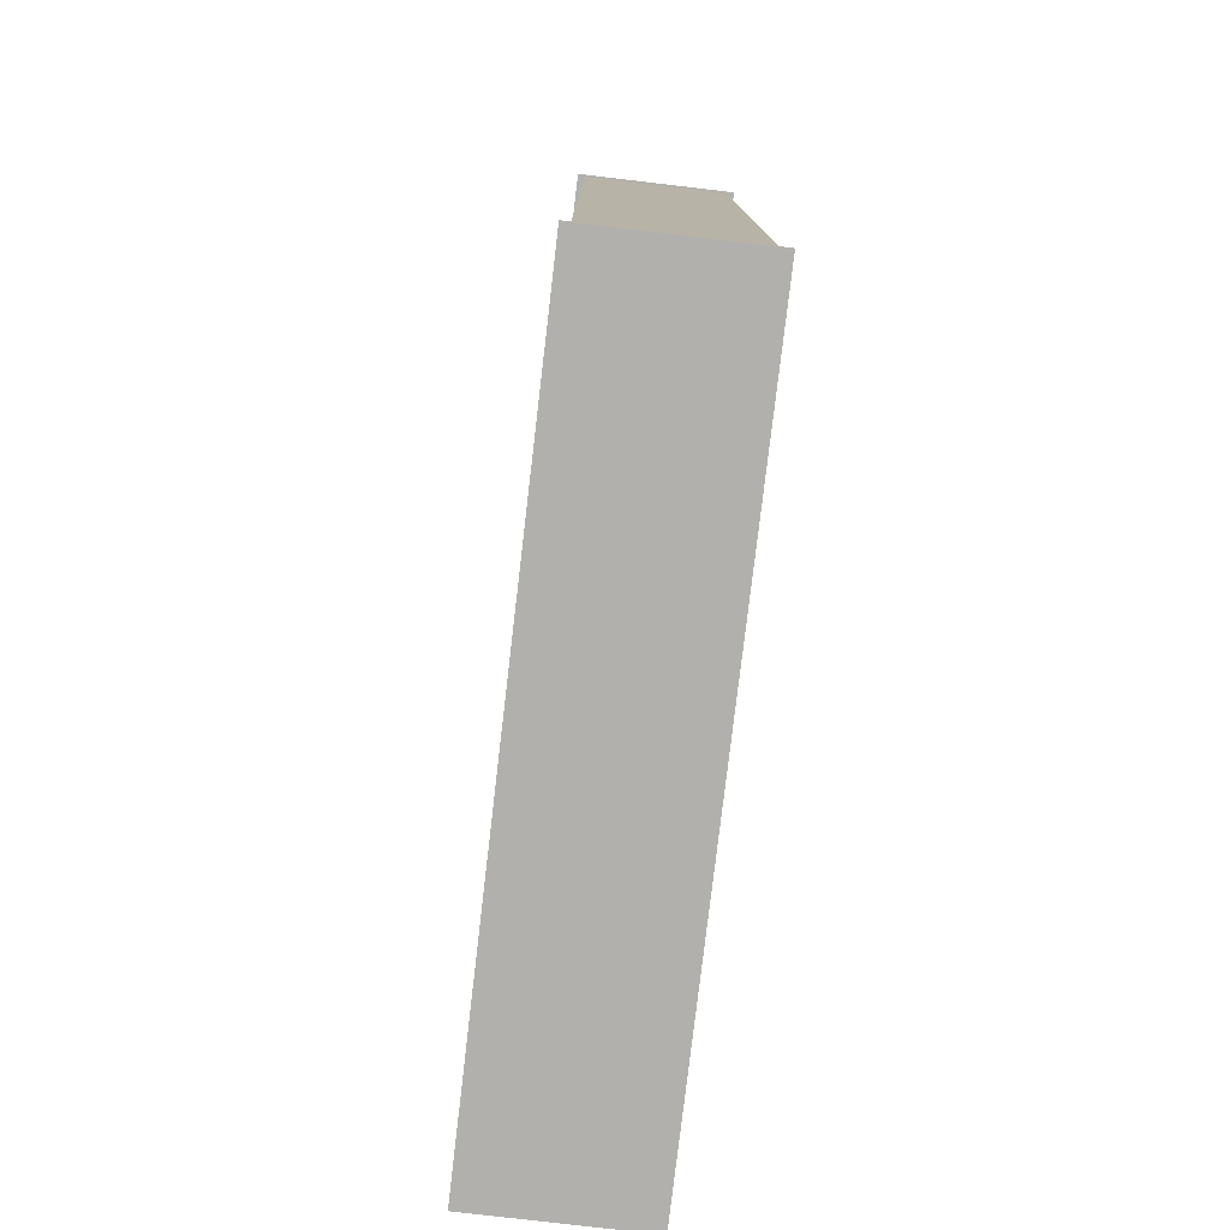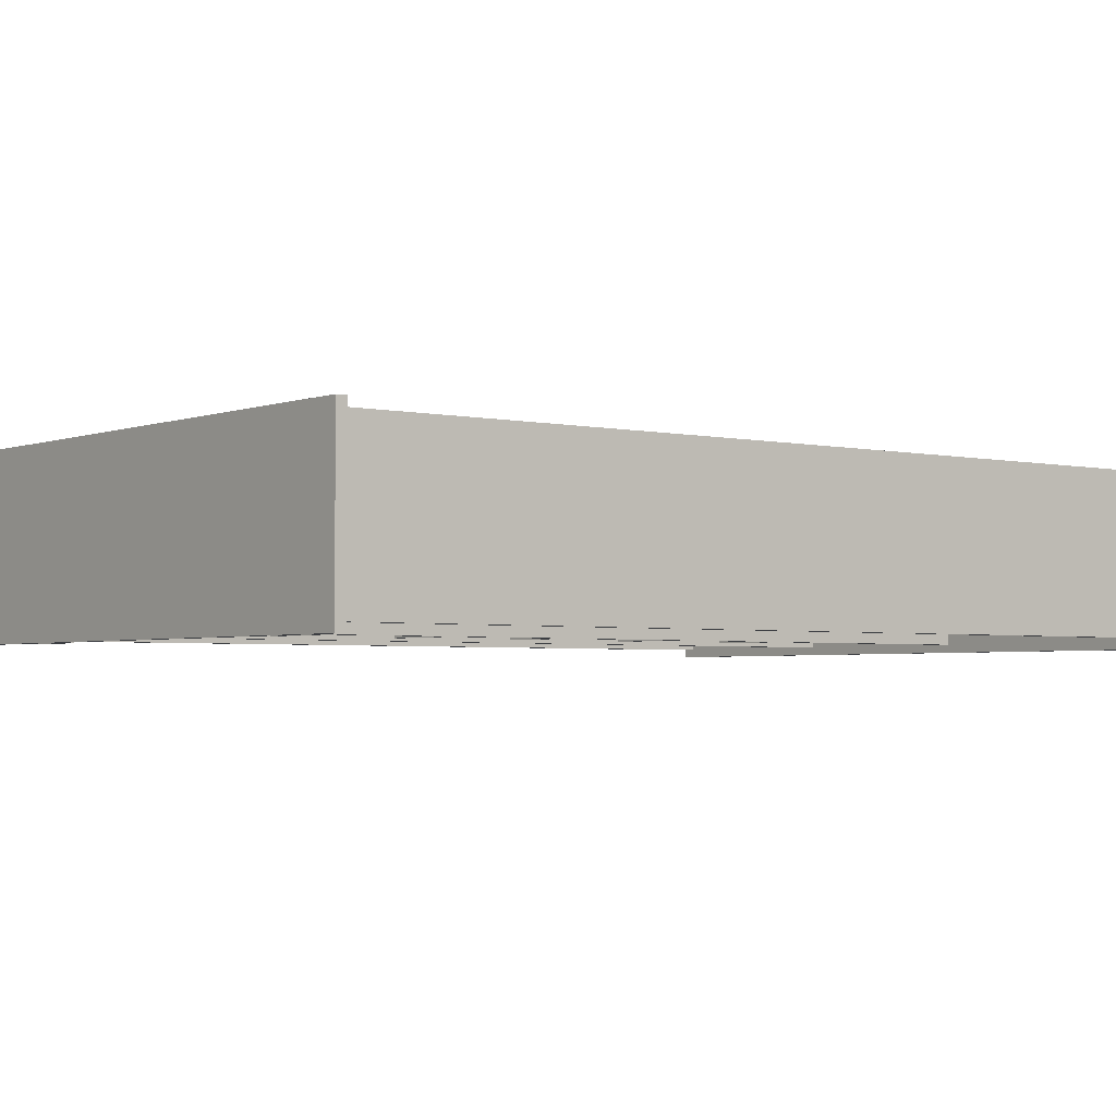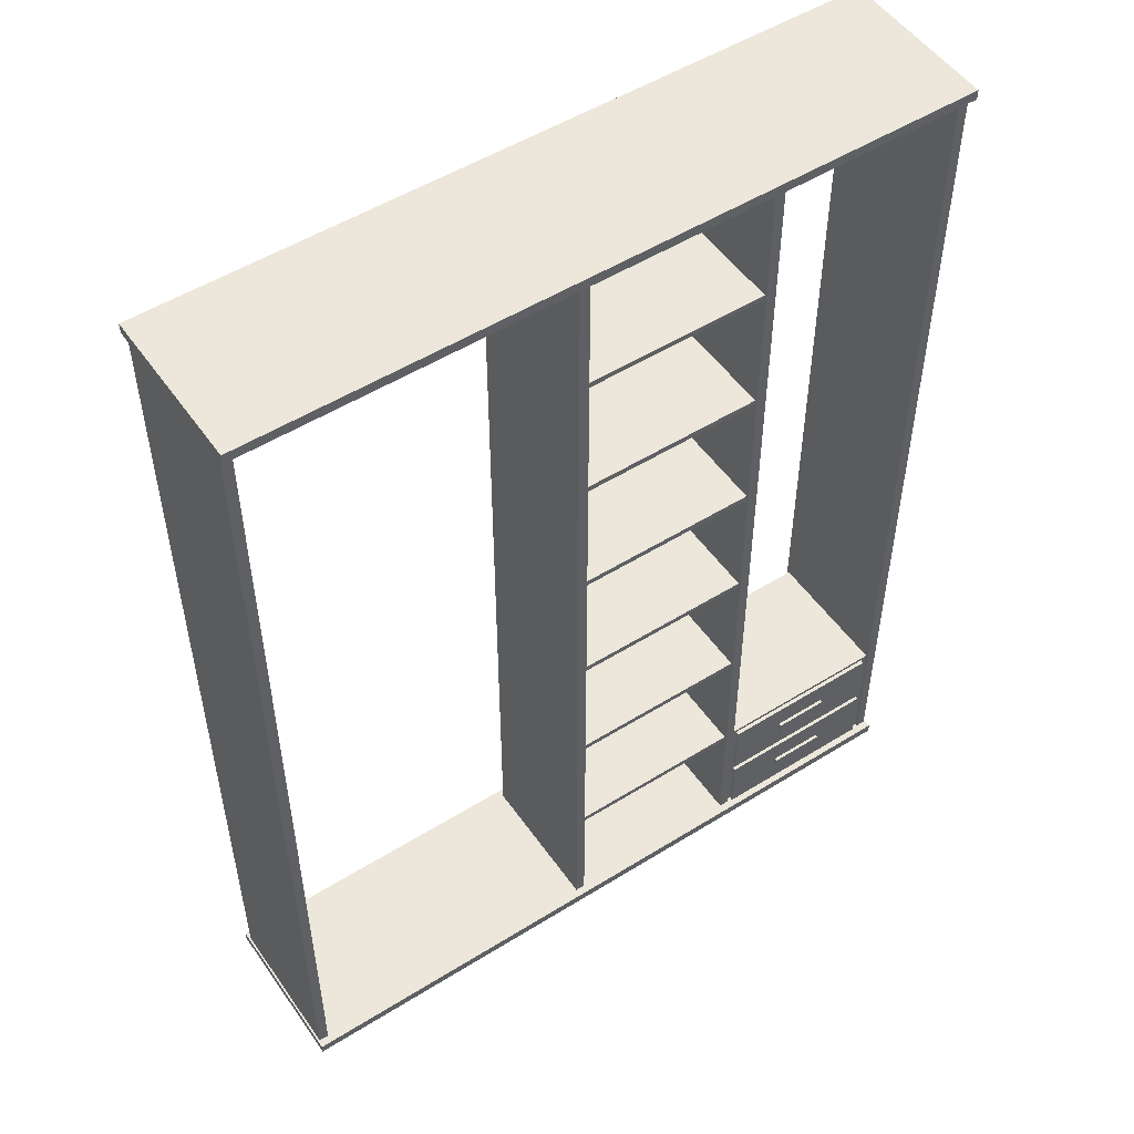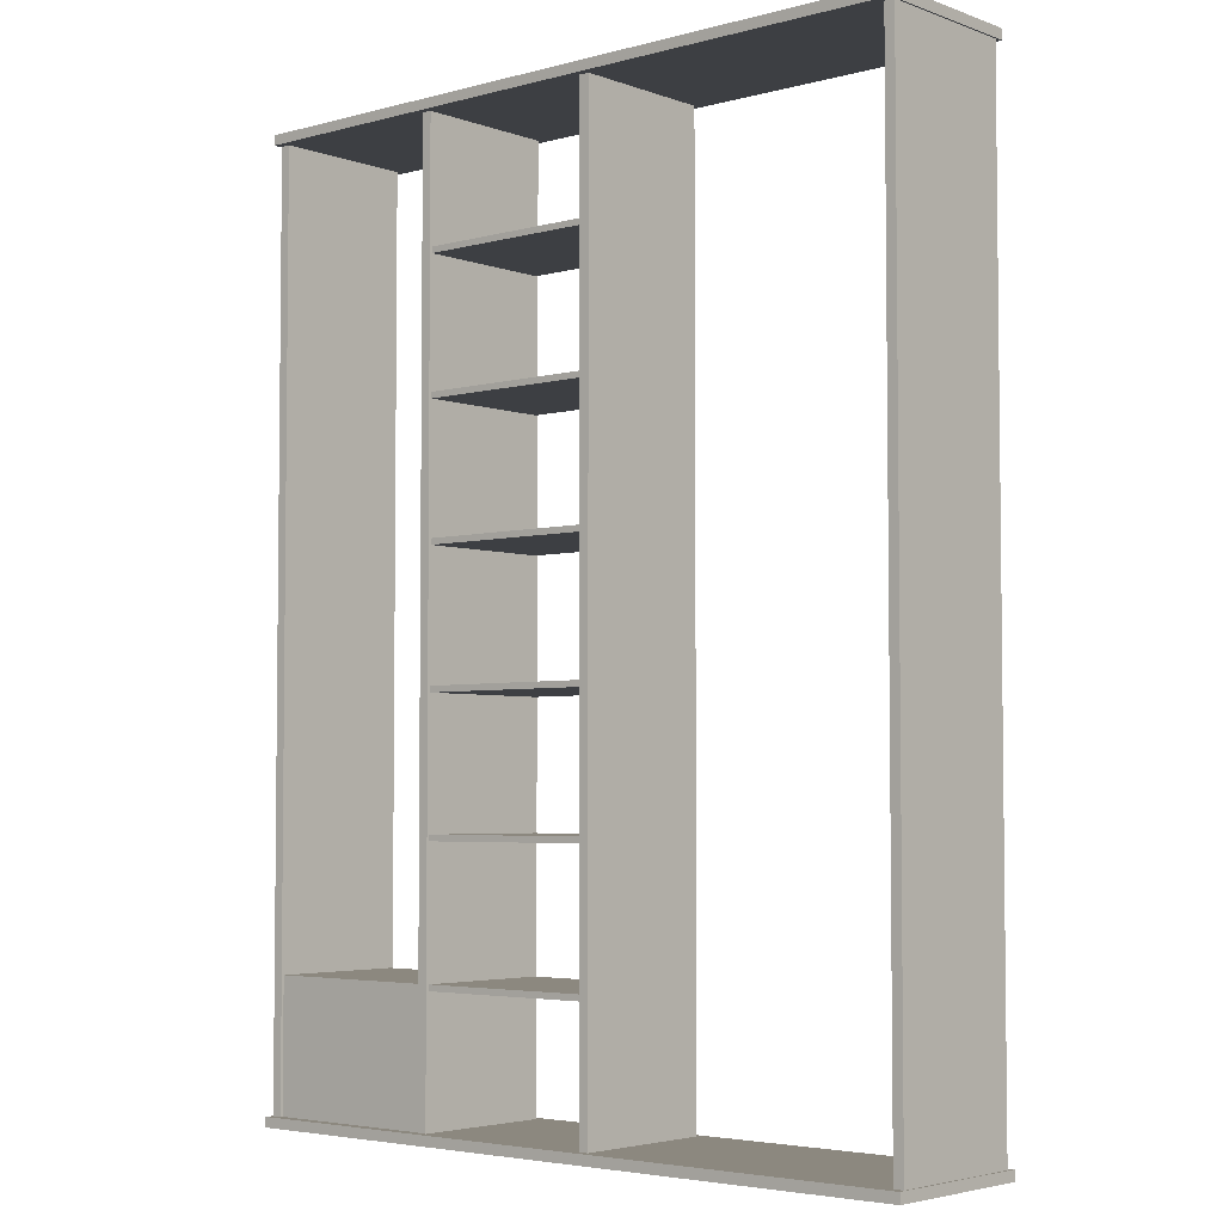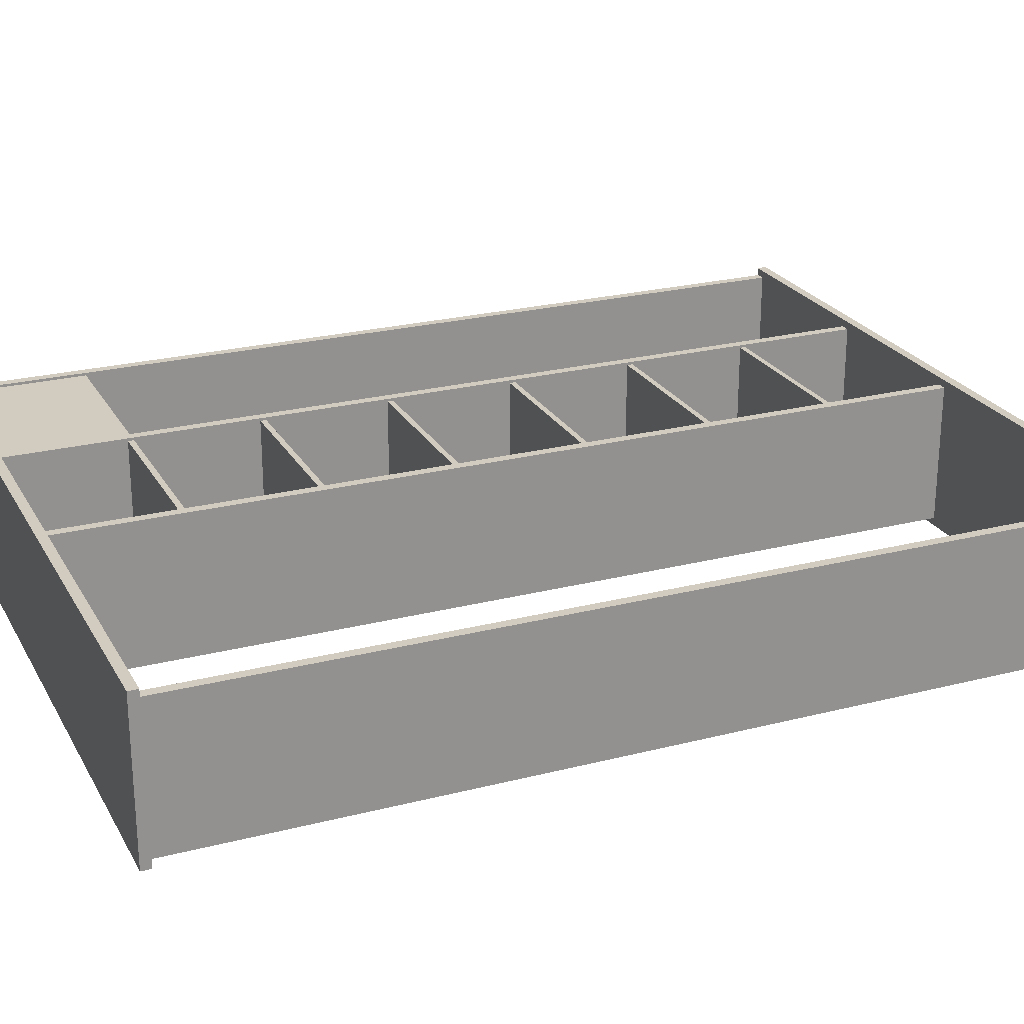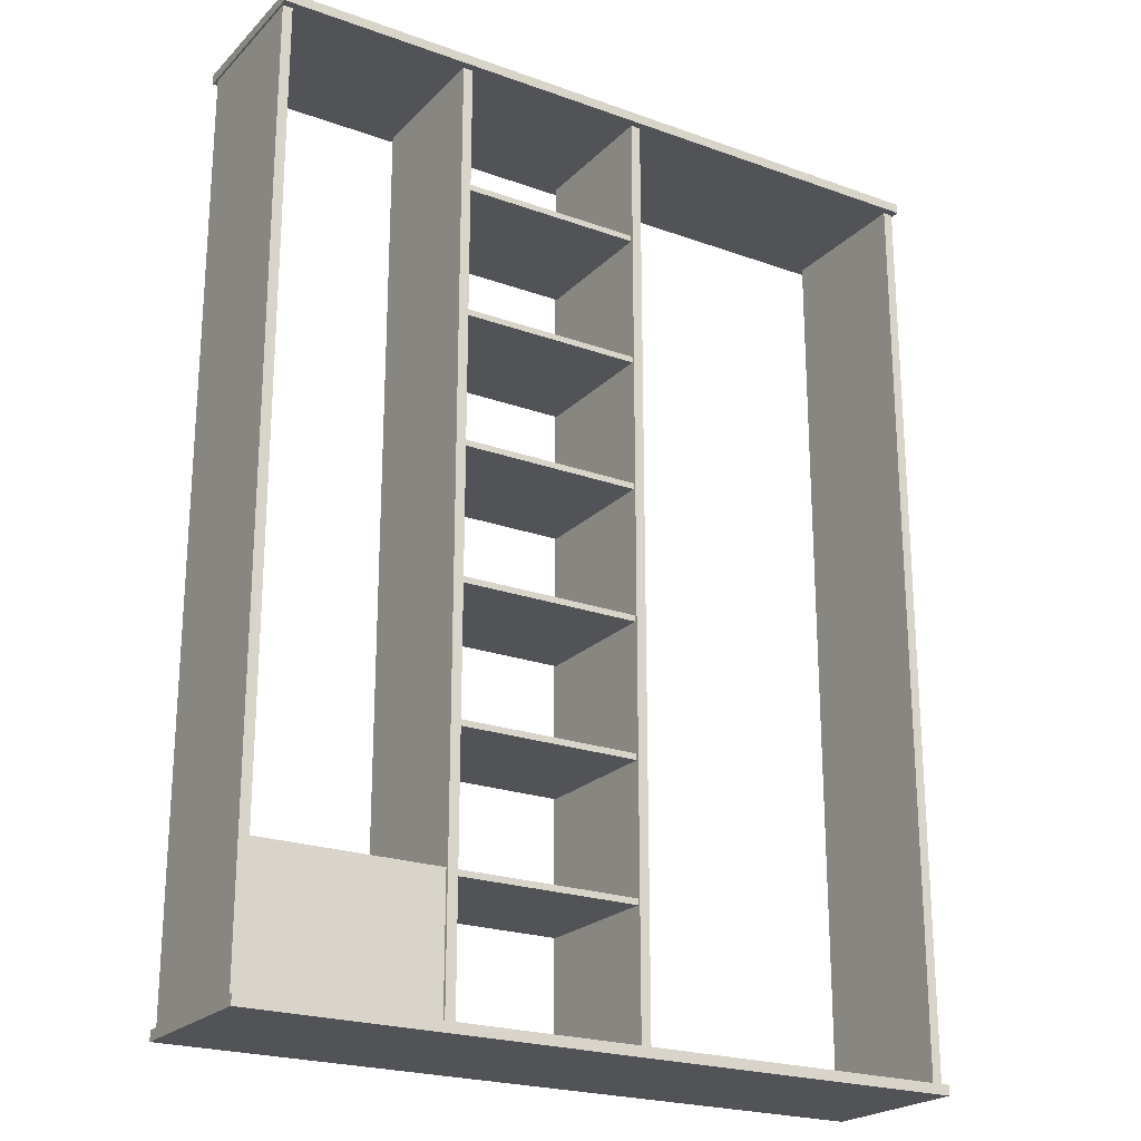
<metadata>
{"format":"obj","ext":"obj","renderer":"f3d","projection":"perspective","resolution":1024,"background":"white","views":[{"elev":-78.6,"azim":-96.7,"up":"+Y"},{"elev":-3.0,"azim":51.9,"up":"+Z"},{"elev":51.8,"azim":146.0,"up":"+Y"},{"elev":-4.1,"azim":41.0,"up":"+Y"},{"elev":24.0,"azim":66.9,"up":"+Z"},{"elev":-22.5,"azim":-31.8,"up":"+Y"}]}
</metadata>
<code>
o closet_Cube.020
v -8.669 -1.772 14.02
v -8.669 -1.678 14.02
v -8.669 -1.772 15.53
v -8.669 -1.678 15.53
v -1.907 -1.772 14.02
v -1.907 -1.678 14.02
v -1.907 -1.772 15.53
v -1.907 -1.678 15.53
v -8.669 7.01 14.02
v -8.669 7.104 14.02
v -8.669 7.01 15.53
v -8.669 7.104 15.53
v -1.907 7.01 14.02
v -1.907 7.104 14.02
v -1.907 7.01 15.53
v -1.907 7.104 15.53
v -5.014 5.832 15.43
v -5.014 5.776 15.43
v -5.014 5.832 14.12
v -5.014 5.776 14.12
v -6.783 5.832 15.43
v -6.783 5.776 15.43
v -6.783 5.832 14.12
v -6.783 5.776 14.12
v -5.014 4.578 15.43
v -5.014 4.521 15.43
v -5.014 4.578 14.12
v -5.014 4.521 14.12
v -6.783 4.578 15.43
v -6.783 4.521 15.43
v -6.783 4.578 14.12
v -6.783 4.521 14.12
v -5.014 3.324 15.43
v -5.014 3.267 15.43
v -5.014 3.324 14.12
v -5.014 3.267 14.12
v -6.783 3.324 15.43
v -6.783 3.267 15.43
v -6.783 3.324 14.12
v -6.783 3.267 14.12
v -5.014 2.069 15.43
v -5.014 2.012 15.43
v -5.014 2.069 14.12
v -5.014 2.012 14.12
v -6.783 2.069 15.43
v -6.783 2.012 15.43
v -6.783 2.069 14.12
v -6.783 2.012 14.12
v -5.014 0.8148 15.43
v -5.014 0.758 15.43
v -5.014 0.8148 14.12
v -5.014 0.758 14.12
v -6.783 0.8148 15.43
v -6.783 0.758 15.43
v -6.783 0.8148 14.12
v -6.783 0.758 14.12
v -5.014 -0.4397 15.43
v -5.014 -0.4964 15.43
v -5.014 -0.4397 14.12
v -5.014 -0.4964 14.12
v -6.783 -0.4397 15.43
v -6.783 -0.4964 15.43
v -6.783 -0.4397 14.12
v -6.783 -0.4964 14.12
v -2.019 7.023 14.09
v -1.925 7.023 14.09
v -2.019 7.023 15.46
v -1.925 7.023 15.46
v -2.019 -1.731 14.09
v -1.925 -1.731 14.09
v -2.019 -1.731 15.46
v -1.925 -1.731 15.46
v -8.558 7.023 14.09
v -8.652 7.023 14.09
v -8.558 7.023 15.46
v -8.652 7.023 15.46
v -8.558 -1.731 14.09
v -8.652 -1.731 14.09
v -8.558 -1.731 15.46
v -8.652 -1.731 15.46
v -8.58 -1.724 14.12
v -8.58 -0.4397 14.12
v -8.58 -1.724 15.43
v -8.58 -0.4397 15.43
v -6.81 -1.724 14.12
v -6.81 -0.4397 14.12
v -6.81 -1.724 15.43
v -6.81 -0.4397 15.43
v -6.848 -1.731 15.46
v -6.754 -1.731 15.46
v -6.848 -1.731 14.09
v -6.754 -1.731 14.09
v -6.848 7.023 15.46
v -6.754 7.023 15.46
v -6.848 7.023 14.09
v -6.754 7.023 14.09
v -4.943 7.023 14.09
v -5.038 7.023 14.09
v -4.943 7.023 15.46
v -5.038 7.023 15.46
v -4.943 -1.731 14.09
v -5.038 -1.731 14.09
v -4.943 -1.731 15.46
v -5.038 -1.731 15.46
v -6.81 -1.082 14.12
v -8.58 -1.082 14.12
v -6.81 -1.082 15.43
v -8.58 -1.082 15.43
v -8.491 -1.05 14.12
v -8.491 -0.4718 14.12
v -6.899 -0.4718 14.12
v -6.899 -1.05 14.12
v -6.899 -1.114 14.12
v -6.899 -1.692 14.12
v -8.491 -1.692 14.12
v -8.491 -1.114 14.12
v -8.491 -1.05 14.08
v -8.491 -0.4718 14.08
v -6.899 -0.4718 14.08
v -6.899 -1.05 14.08
v -6.899 -1.114 14.08
v -6.899 -1.692 14.08
v -8.491 -1.692 14.08
v -8.491 -1.114 14.08
v -7.961 -0.8076 14.05
v -7.961 -0.7139 14.05
v -7.43 -0.7139 14.05
v -7.43 -0.8076 14.05
v -7.961 -0.8076 14.09
v -7.961 -0.7139 14.09
v -7.43 -0.7139 14.09
v -7.43 -0.8076 14.09
v -7.961 -1.447 14.05
v -7.961 -1.353 14.05
v -7.43 -1.353 14.05
v -7.43 -1.447 14.05
v -7.961 -1.447 14.09
v -7.961 -1.353 14.09
v -7.43 -1.353 14.09
v -7.43 -1.447 14.09
f 3 2 1
f 7 4 3
f 5 8 7
f 1 6 5
f 1 7 3
f 6 4 8
f 11 10 9
f 15 12 11
f 13 16 15
f 9 14 13
f 9 15 11
f 14 12 16
f 24 18 22
f 18 21 22
f 22 23 24
f 24 19 20
f 19 21 17
f 20 17 18
f 32 26 30
f 26 29 30
f 30 31 32
f 32 27 28
f 27 29 25
f 28 25 26
f 40 34 38
f 34 37 38
f 38 39 40
f 40 35 36
f 35 37 33
f 36 33 34
f 48 42 46
f 42 45 46
f 46 47 48
f 48 43 44
f 43 45 41
f 44 41 42
f 56 50 54
f 50 53 54
f 54 55 56
f 56 51 52
f 51 53 49
f 52 49 50
f 64 58 62
f 58 61 62
f 62 63 64
f 64 59 60
f 59 61 57
f 60 57 58
f 65 68 66
f 71 68 67
f 69 72 71
f 65 70 69
f 65 71 67
f 70 68 72
f 74 75 73
f 76 79 75
f 80 77 79
f 78 73 77
f 79 73 75
f 76 78 80
f 86 84 88
f 107 84 108
f 81 87 83
f 112 86 105
f 105 88 107
f 108 82 106
f 90 96 94
f 93 90 94
f 95 94 96
f 91 96 92
f 93 91 89
f 89 92 90
f 98 99 97
f 100 103 99
f 104 101 103
f 102 97 101
f 103 97 99
f 100 102 104
f 83 106 81
f 85 107 87
f 114 105 85
f 87 108 83
f 119 110 111
f 86 110 82
f 110 106 82
f 109 105 106
f 117 112 109
f 115 85 81
f 116 81 106
f 105 116 106
f 117 119 120
f 123 121 122
f 124 115 116
f 122 113 114
f 120 111 112
f 121 116 113
f 118 109 110
f 123 114 115
f 125 127 128
f 131 129 132
f 127 132 128
f 125 130 126
f 128 129 125
f 126 131 127
f 133 135 136
f 139 137 140
f 135 140 136
f 133 138 134
f 136 137 133
f 134 139 135
f 3 4 2
f 7 8 4
f 5 6 8
f 1 2 6
f 1 5 7
f 6 2 4
f 11 12 10
f 15 16 12
f 13 14 16
f 9 10 14
f 9 13 15
f 14 10 12
f 24 20 18
f 18 17 21
f 22 21 23
f 24 23 19
f 19 23 21
f 20 19 17
f 32 28 26
f 26 25 29
f 30 29 31
f 32 31 27
f 27 31 29
f 28 27 25
f 40 36 34
f 34 33 37
f 38 37 39
f 40 39 35
f 35 39 37
f 36 35 33
f 48 44 42
f 42 41 45
f 46 45 47
f 48 47 43
f 43 47 45
f 44 43 41
f 56 52 50
f 50 49 53
f 54 53 55
f 56 55 51
f 51 55 53
f 52 51 49
f 64 60 58
f 58 57 61
f 62 61 63
f 64 63 59
f 59 63 61
f 60 59 57
f 65 67 68
f 71 72 68
f 69 70 72
f 65 66 70
f 65 69 71
f 70 66 68
f 74 76 75
f 76 80 79
f 80 78 77
f 78 74 73
f 79 77 73
f 76 74 78
f 86 82 84
f 107 88 84
f 81 85 87
f 112 111 86
f 105 86 88
f 108 84 82
f 90 92 96
f 93 89 90
f 95 93 94
f 91 95 96
f 93 95 91
f 89 91 92
f 98 100 99
f 100 104 103
f 104 102 101
f 102 98 97
f 103 101 97
f 100 98 102
f 83 108 106
f 85 105 107
f 114 113 105
f 87 107 108
f 119 118 110
f 86 111 110
f 110 109 106
f 109 112 105
f 117 120 112
f 115 114 85
f 116 115 81
f 105 113 116
f 117 118 119
f 123 124 121
f 124 123 115
f 122 121 113
f 120 119 111
f 121 124 116
f 118 117 109
f 123 122 114
f 125 126 127
f 131 130 129
f 127 131 132
f 125 129 130
f 128 132 129
f 126 130 131
f 133 134 135
f 139 138 137
f 135 139 140
f 133 137 138
f 136 140 137
f 134 138 139

</code>
